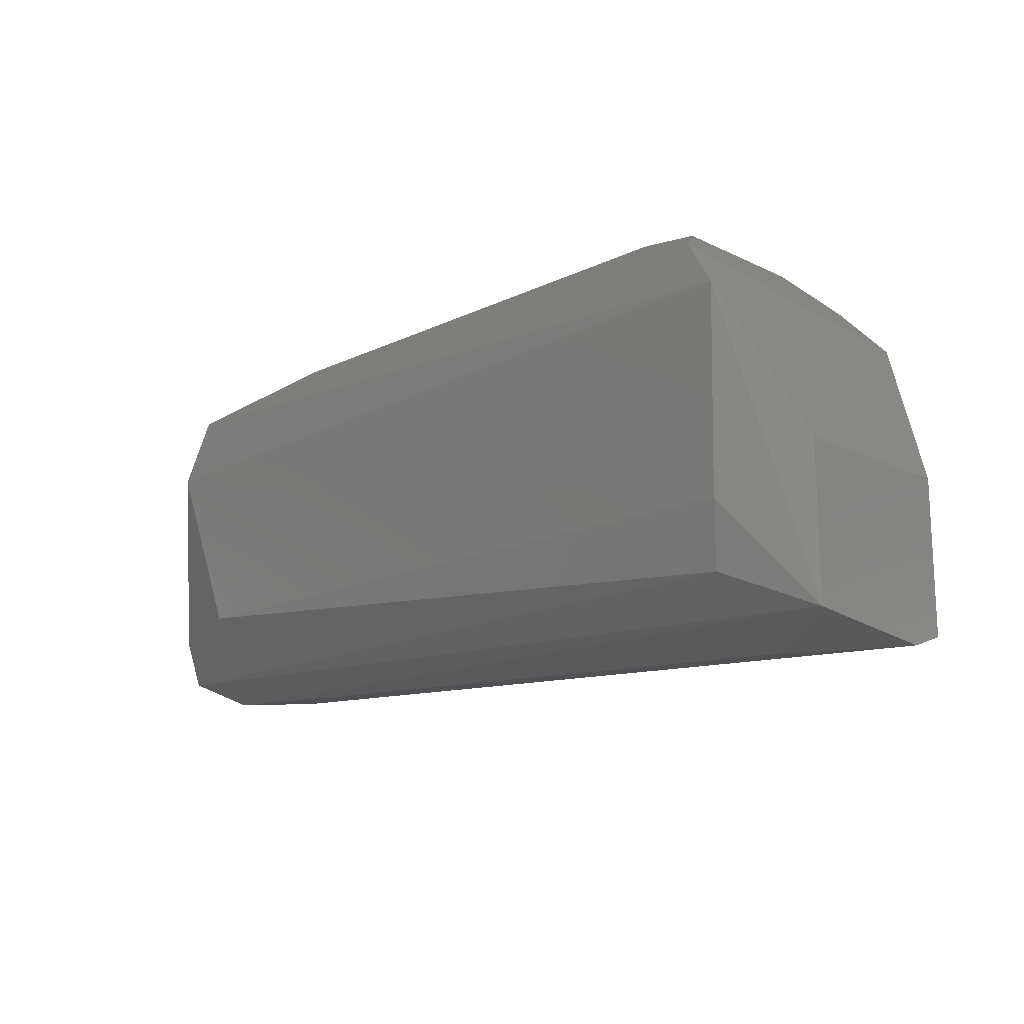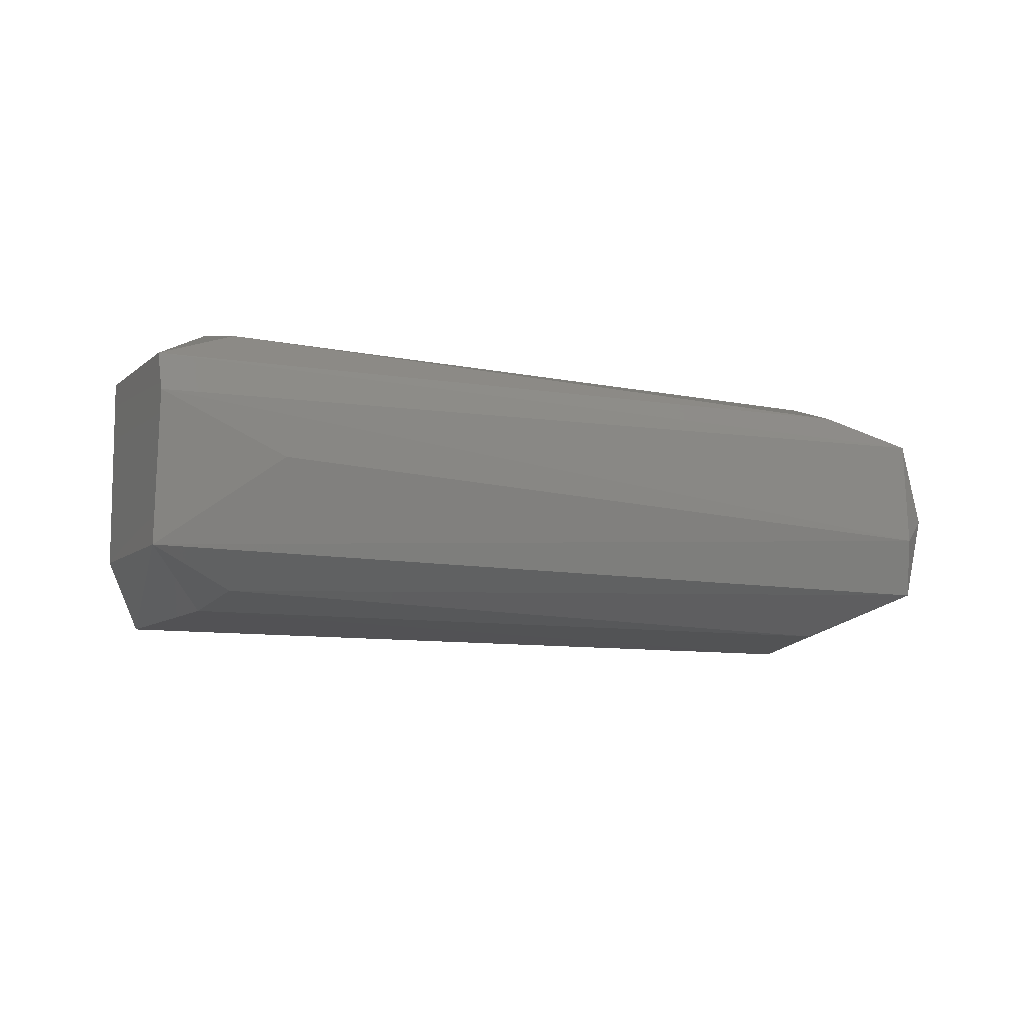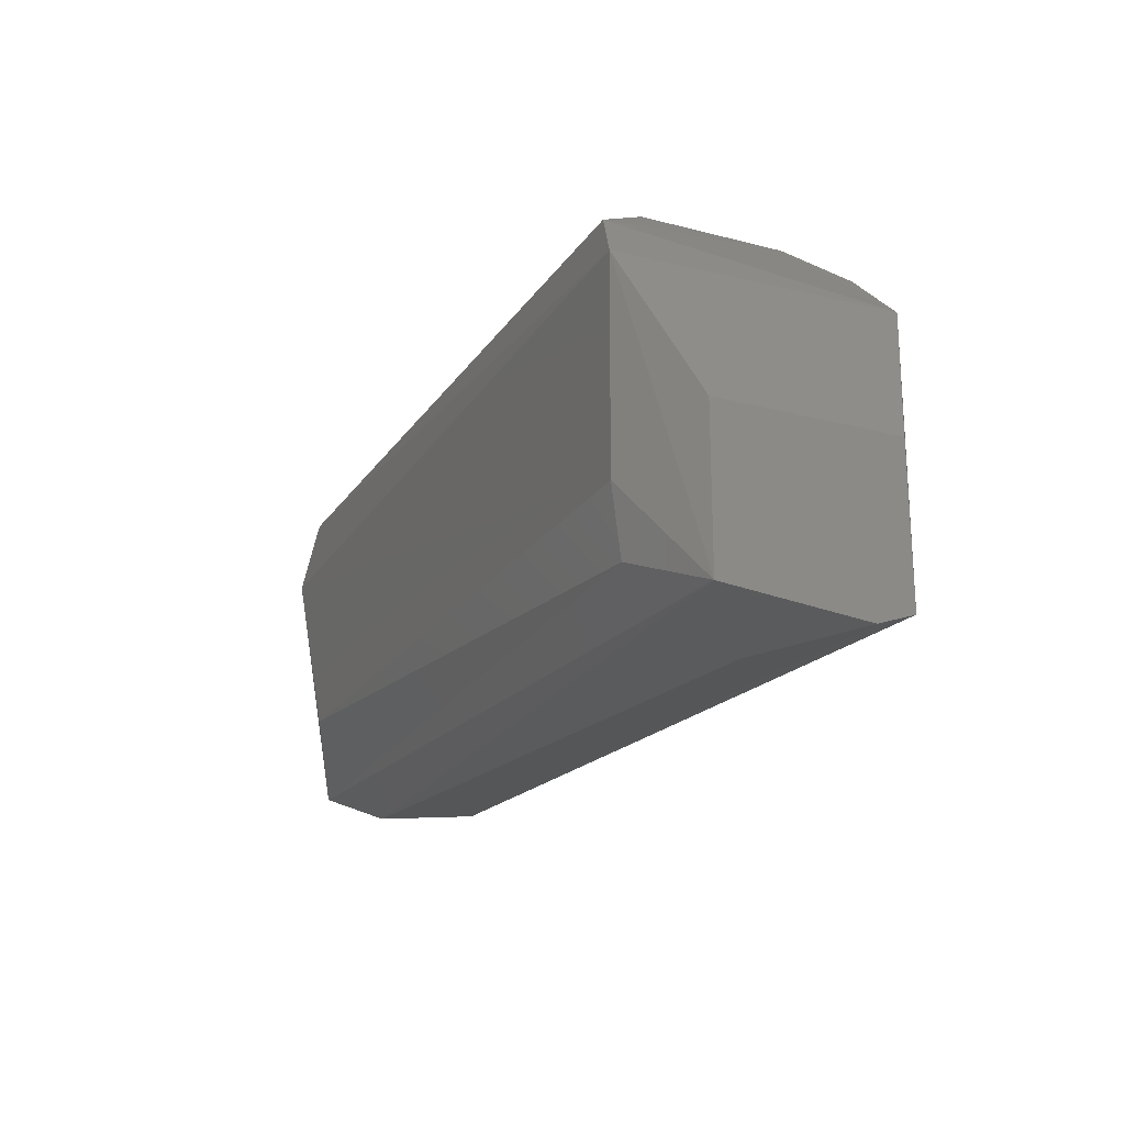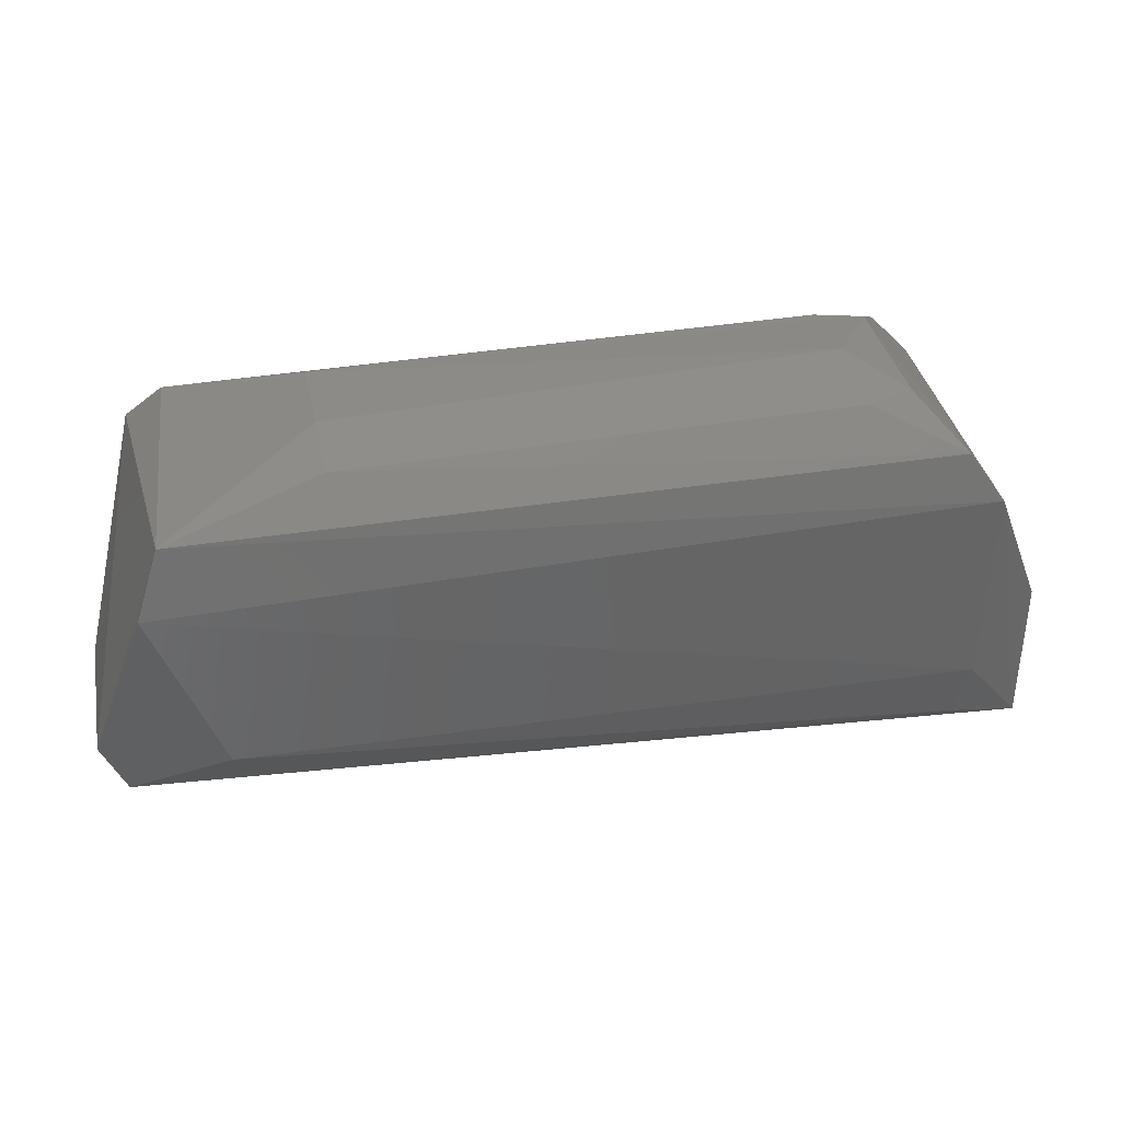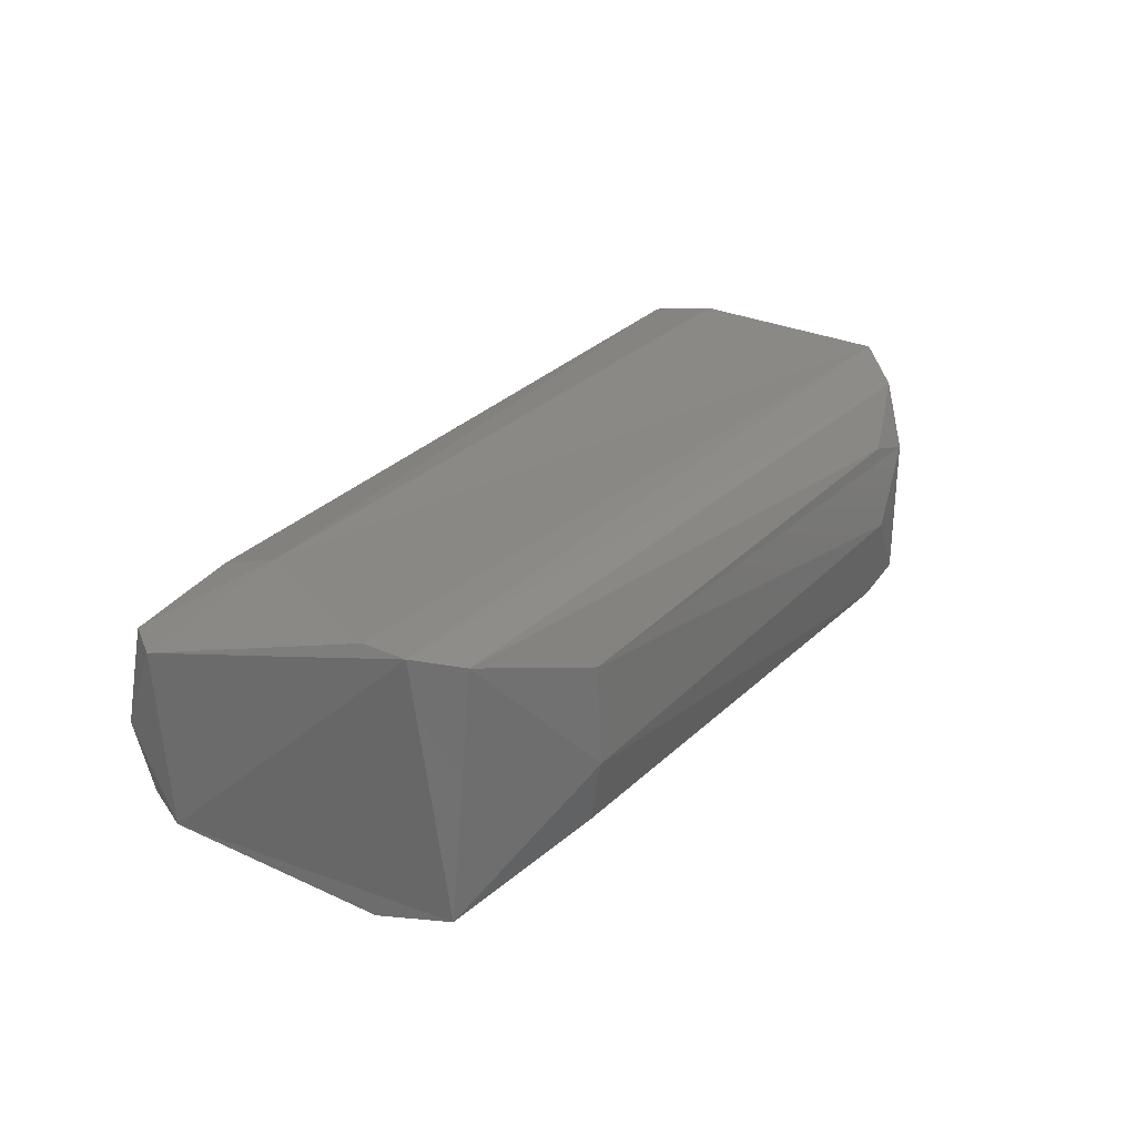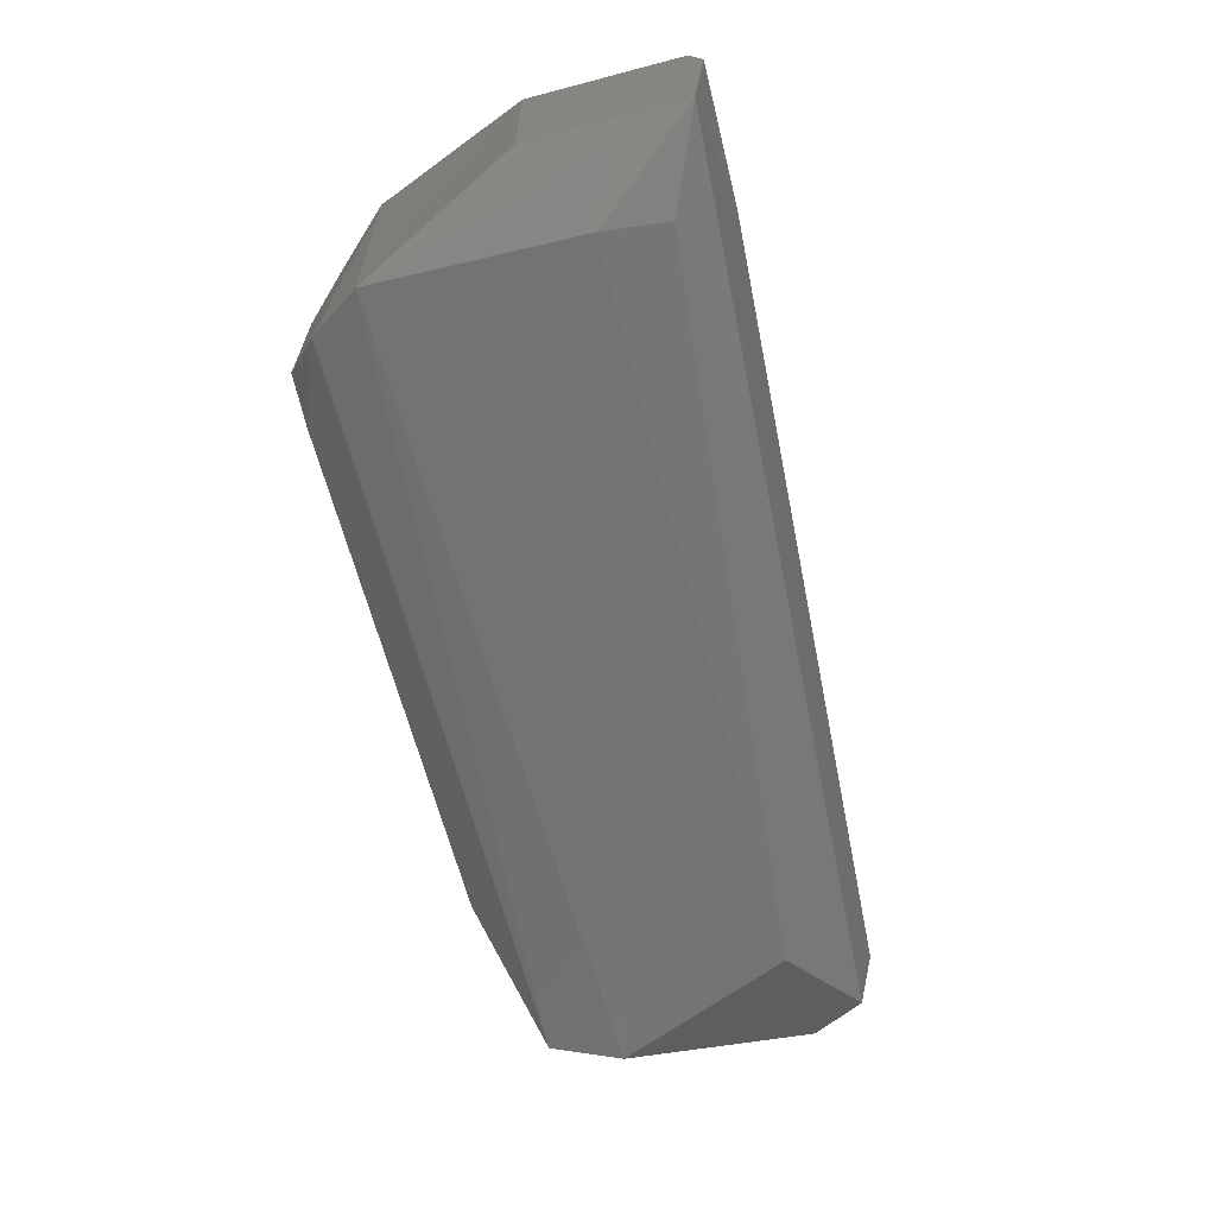
<metadata>
{"format":"stl","ext":"stl","renderer":"f3d","projection":"perspective","resolution":1024,"background":"white","views":[{"elev":-16.0,"azim":-134.9,"up":"+Y"},{"elev":-8.8,"azim":-26.8,"up":"+Z"},{"elev":-21.6,"azim":-114.7,"up":"+Y"},{"elev":36.0,"azim":168.3,"up":"+Y"},{"elev":28.7,"azim":126.6,"up":"+Z"},{"elev":-65.1,"azim":-75.2,"up":"+Z"}]}
</metadata>
<code>
# stl→obj: 36 verts, 68 faces
v -0.005972 -0.01807 0.003
v -0.005972 -0.01732 0.0051
v -0.005972 -0.008622 0.0051
v -0.005972 -0.008622 -0.0051
v -0.005972 -0.01732 -0.0051
v 0.03375 0.005765 -0.001601
v 0.04141 0.003654 0.007043
v 0.04246 0.003047 -0.00742
v 0.0457 -0.01428 -0.00495
v 0.0452 -0.01527 -0.001462
v -0.001975 0.0004463 0.007943
v -0.001703 -0.01122 0.007861
v 0.04 -0.01003 0.007777
v 0.04384 -0.0007653 0.007999
v 0.0006329 0.003335 0.007124
v 0.002326 0.005272 0.00405
v -2.225e-05 0.002997 -0.007318
v 0.04568 -0.01429 0.00495
v 0.04036 -0.01338 0.006586
v -0.002 0.0001332 -0.007965
v -0.001667 -0.01145 -0.007844
v 0.04381 -0.000896 -0.007999
v 0.04709 -0.0113 -0.00495
v 0.04 -0.01098 -0.007628
v 0.005004 0.005209 -0.004908
v 0.002326 0.005272 -0.00405
v 0.004944 0.005805 -2.145e-08
v 0.005004 0.005209 0.004908
v 0.04686 -0.01427 -8.105e-08
v 0.04709 -0.01213 0.00495
v 0.04355 0.001664 0.007849
v 0.001029 -0.01796 -2.145e-08
v 0.03374 0.005478 0.004
v -0.001081 -0.01485 0.00713
v 0.03372 0.005083 -0.005363
v -0.001045 -0.01504 -0.007039
f 1 2 3
f 1 3 4
f 1 4 5
f 6 7 8
f 9 10 5
f 11 3 2
f 11 2 12
f 11 12 13
f 11 13 14
f 11 15 16
f 11 16 17
f 18 19 2
f 20 17 8
f 20 21 5
f 20 5 4
f 20 4 3
f 20 3 11
f 20 11 17
f 22 23 9
f 22 9 24
f 22 24 21
f 22 21 20
f 22 20 8
f 25 26 27
f 25 27 6
f 28 15 7
f 29 10 9
f 29 9 23
f 29 23 30
f 29 30 18
f 29 18 10
f 31 7 15
f 31 15 11
f 31 11 14
f 31 14 30
f 31 30 23
f 23 22 8
f 23 8 31
f 31 8 7
f 32 5 10
f 33 6 27
f 33 27 16
f 33 16 28
f 33 28 7
f 33 7 6
f 26 25 17
f 16 27 26
f 16 26 17
f 16 15 28
f 34 12 2
f 34 2 19
f 35 8 17
f 35 17 25
f 35 25 6
f 35 6 8
f 36 5 21
f 36 21 24
f 36 24 9
f 36 9 5
f 13 19 18
f 13 18 30
f 13 30 14
f 13 12 34
f 13 34 19
f 1 5 32
f 1 32 10
f 1 10 18
f 1 18 2

</code>
